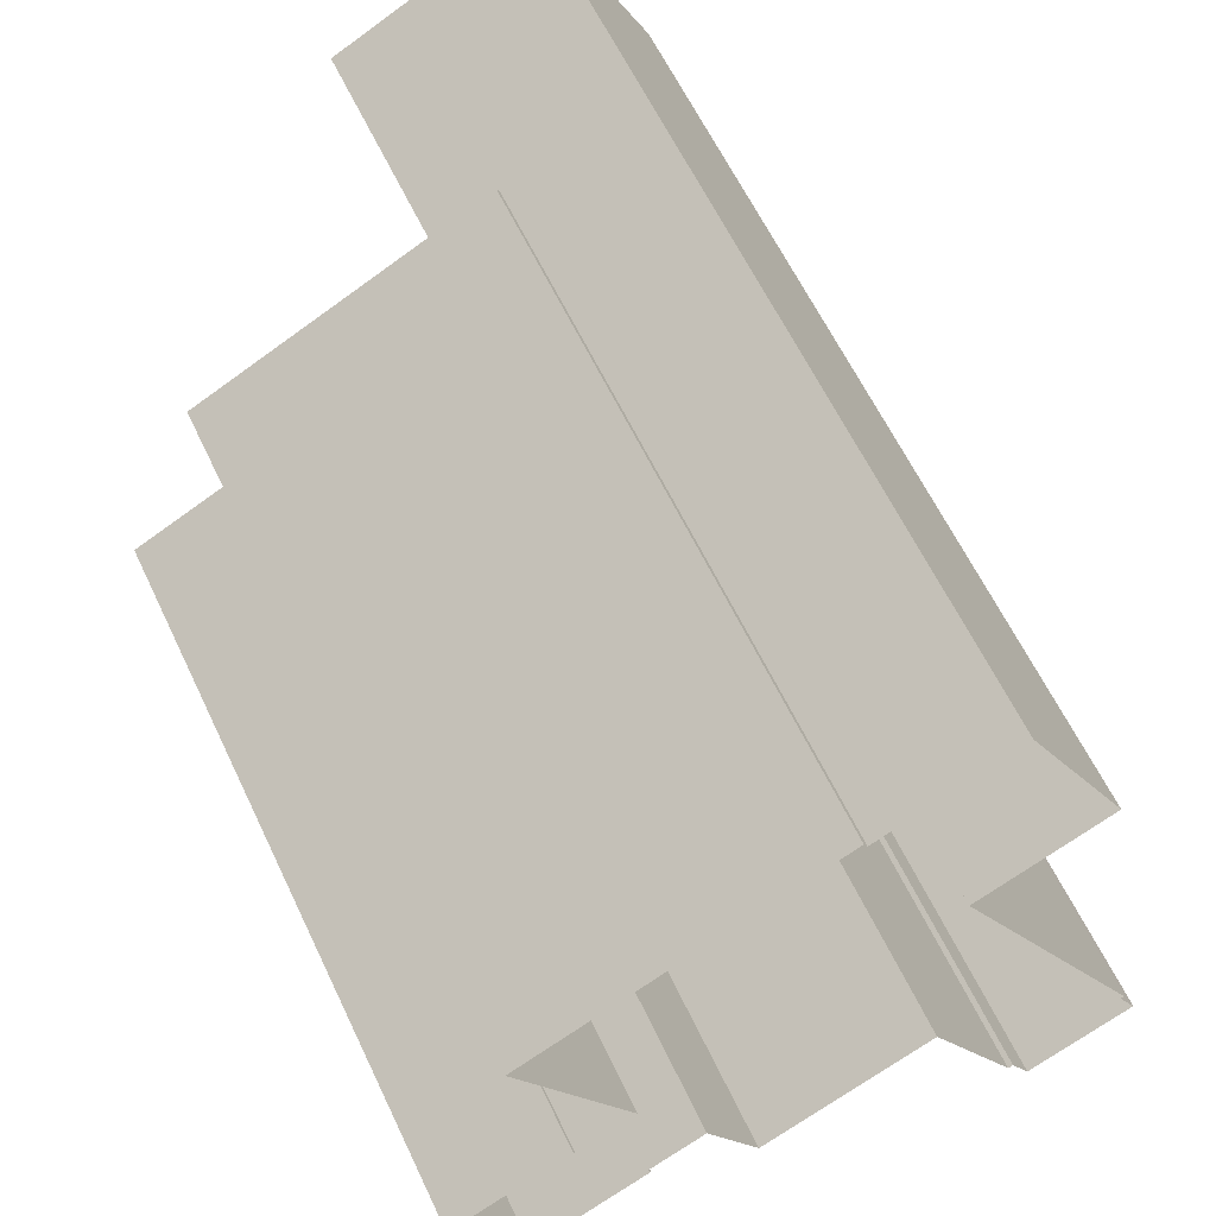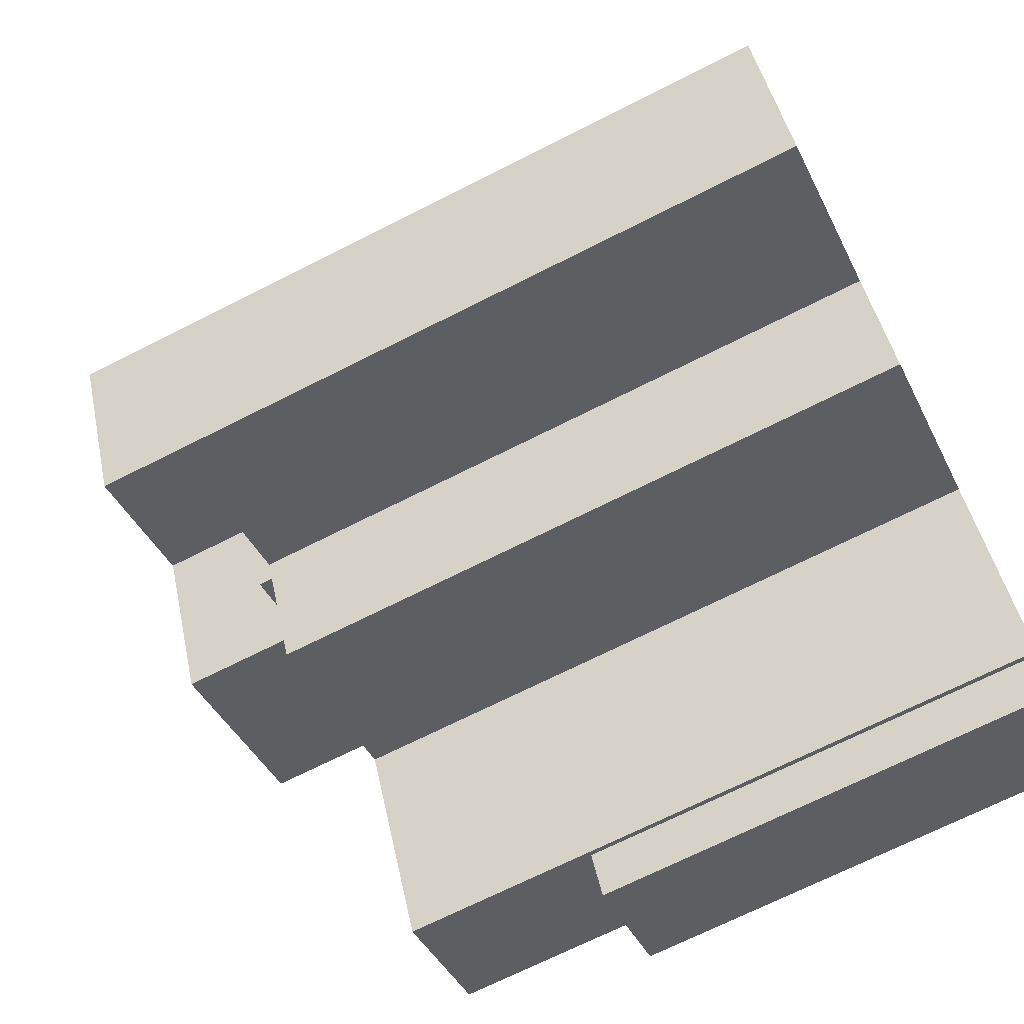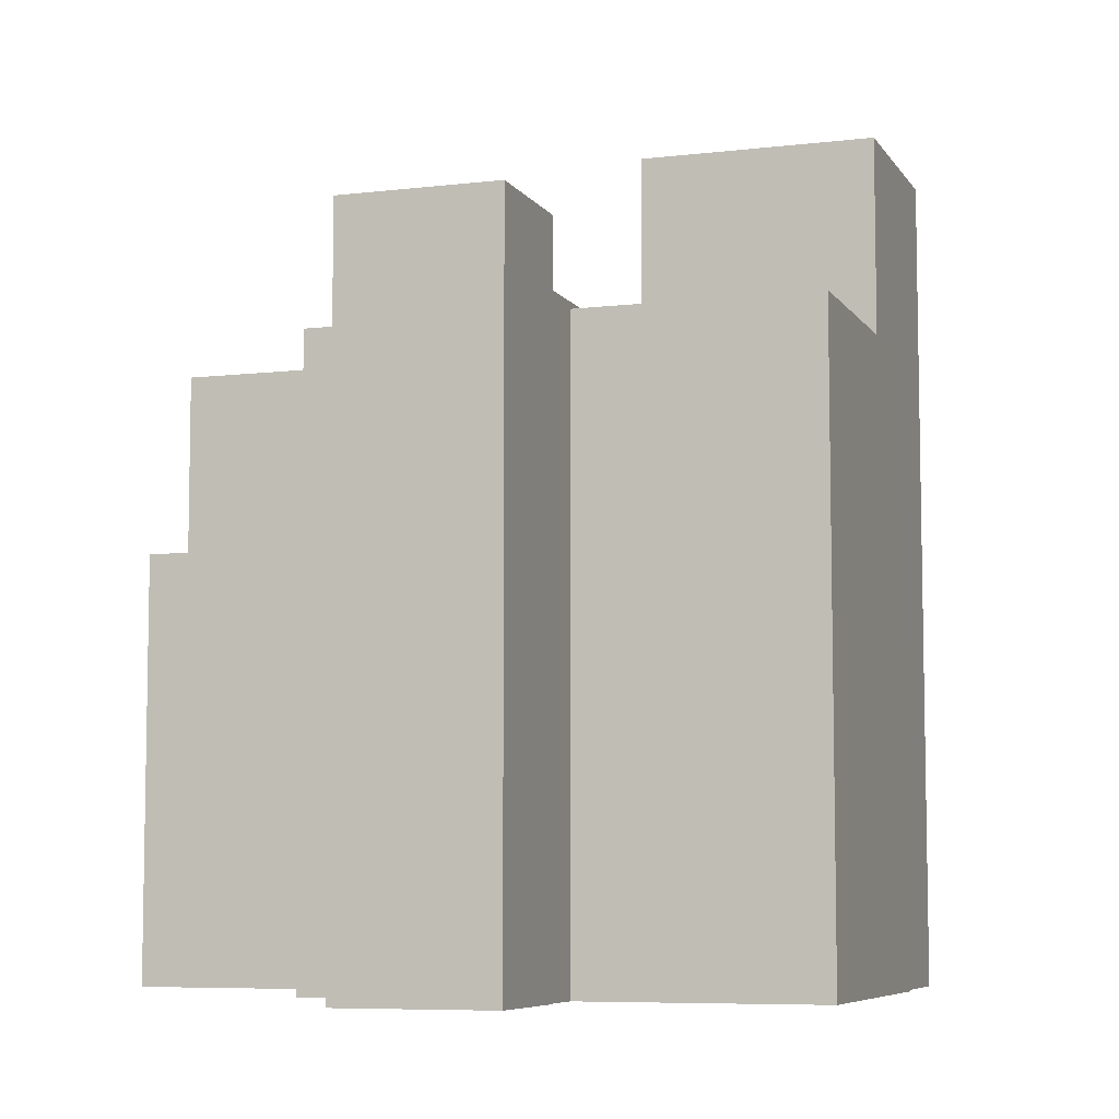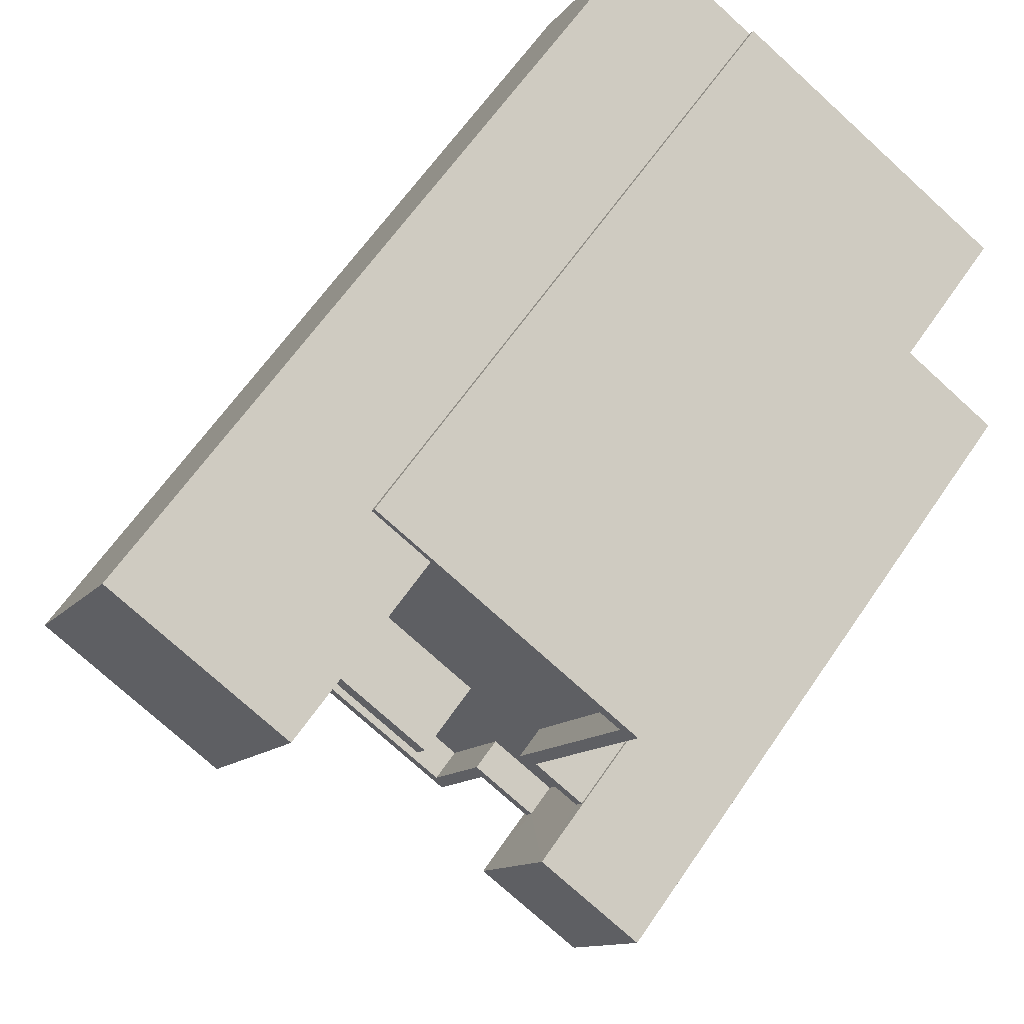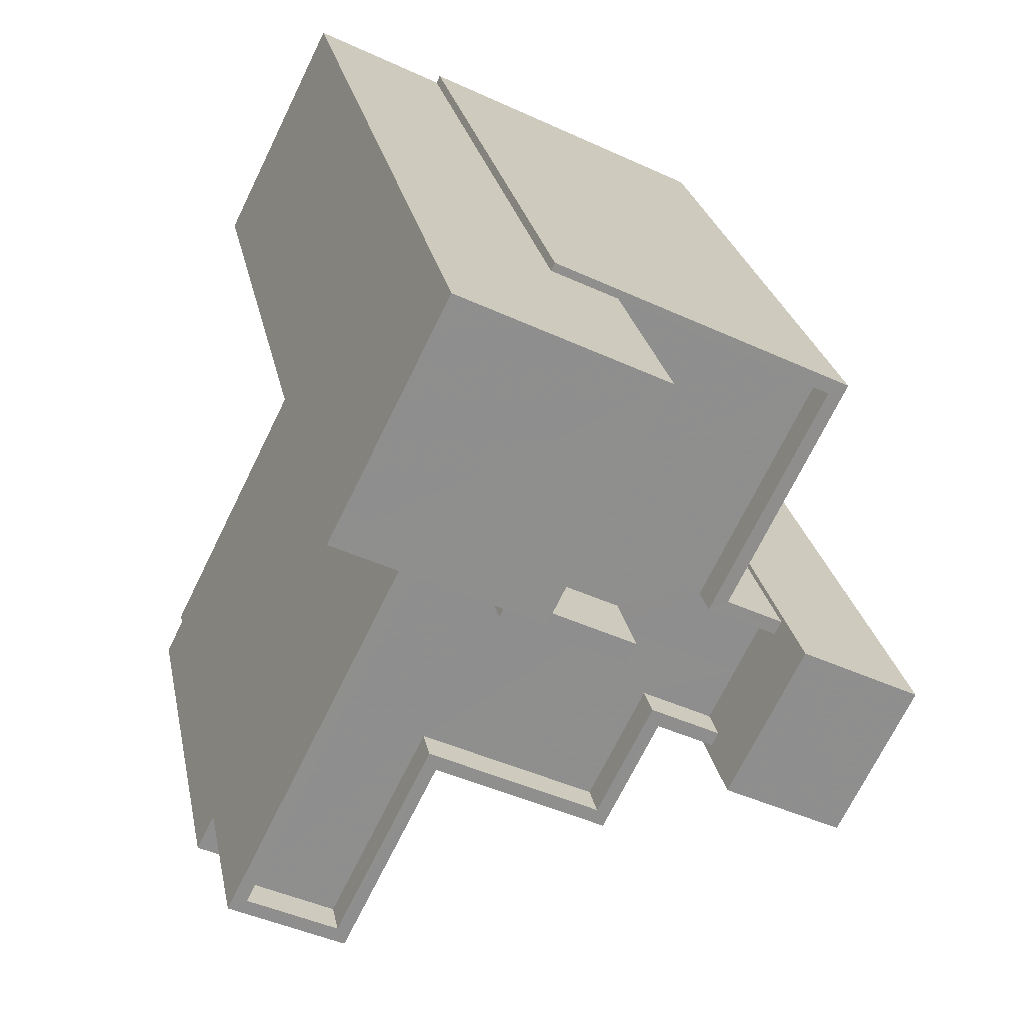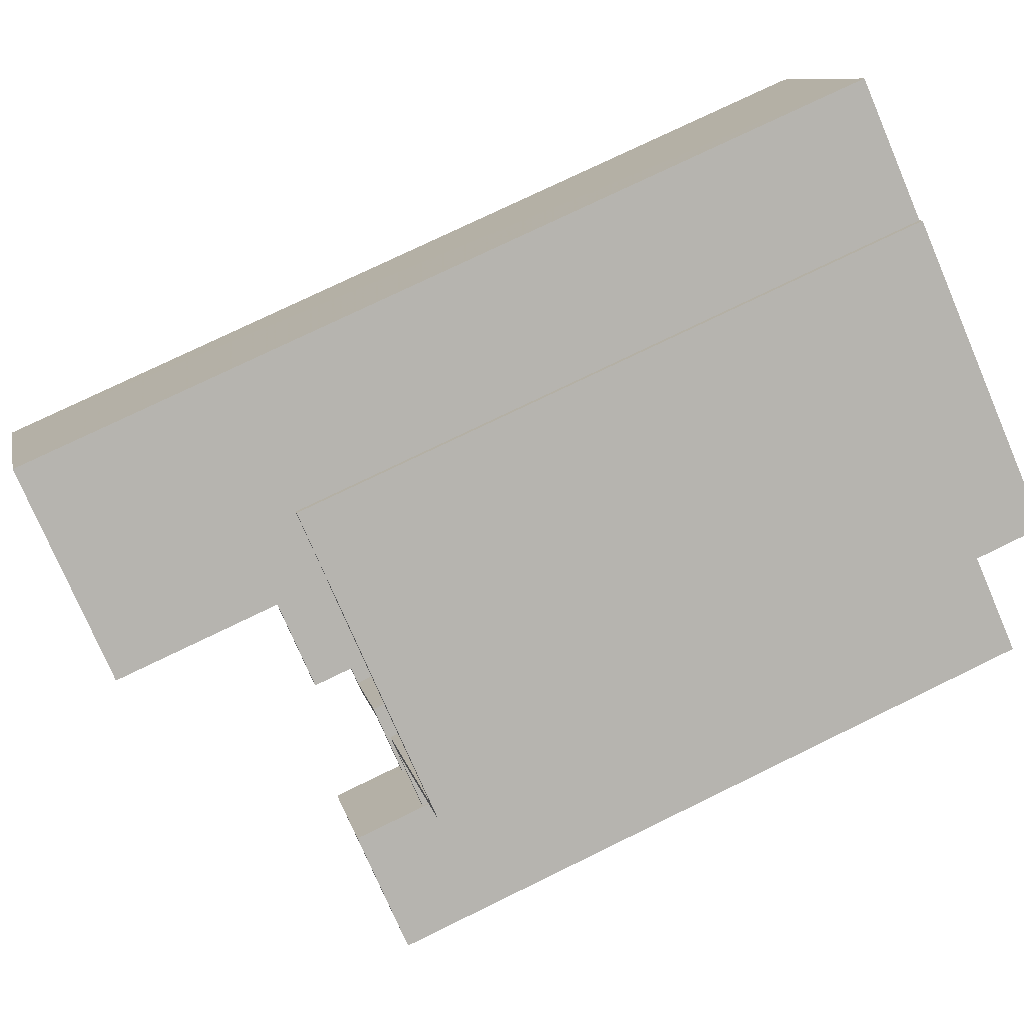
<metadata>
{"format":"obj","ext":"obj","renderer":"f3d","projection":"perspective","resolution":1024,"background":"white","views":[{"elev":61.4,"azim":154.7,"up":"+Y"},{"elev":-69.7,"azim":116.9,"up":"+Y"},{"elev":-7.0,"azim":82.3,"up":"+Z"},{"elev":62.8,"azim":34.2,"up":"+Y"},{"elev":25.2,"azim":-10.9,"up":"+Y"},{"elev":75.3,"azim":64.0,"up":"+Y"}]}
</metadata>
<code>
v -5405 -3.55e+04 3.456
v -5399 -3.55e+04 3.457
v -5402 -3.55e+04 3.455
v -5403 -3.55e+04 3.458
v -5403 -3.55e+04 3.458
v -5410 -3.548e+04 3.464
v -5401 -3.549e+04 3.461
v -5410 -3.548e+04 3.464
v -5421 -3.551e+04 3.455
v -5417 -3.551e+04 3.455
v -5418 -3.551e+04 3.454
v -5405 -3.55e+04 3.459
v -5405 -3.55e+04 3.456
v -5414 -3.548e+04 3.465
v -5418 -3.549e+04 3.462
v -5414 -3.55e+04 3.457
v -5417 -3.551e+04 3.455
v -5407 -3.55e+04 3.457
v -5409 -3.55e+04 3.455
v -5421 -3.55e+04 3.456
v -5414 -3.549e+04 3.461
v -5420 -3.55e+04 3.456
v -5417 -3.551e+04 17.64
v -5421 -3.551e+04 17.64
v -5418 -3.551e+04 17.64
v -5420 -3.55e+04 17.65
v -5414 -3.55e+04 22.39
v -5409 -3.55e+04 22.39
v -5407 -3.55e+04 22.39
v -5420 -3.55e+04 22.39
v -5417 -3.551e+04 22.38
v -5414 -3.549e+04 22.39
v -5405 -3.55e+04 22.39
v -5404 -3.55e+04 22.39
v -5408 -3.55e+04 22.39
v -5412 -3.549e+04 22.39
v -5403 -3.55e+04 22.39
v -5405 -3.55e+04 22.39
v -5412 -3.549e+04 22.39
v -5412 -3.549e+04 22.39
v -5413 -3.549e+04 22.39
v -5402 -3.549e+04 22.39
v -5409 -3.549e+04 22.39
v -5408 -3.55e+04 22.39
v -5405 -3.55e+04 23.49
v -5405 -3.55e+04 23.49
v -5407 -3.55e+04 23.49
v -5409 -3.55e+04 23.48
v -5409 -3.55e+04 23.49
v -5407 -3.55e+04 23.49
v -5420 -3.55e+04 23.49
v -5413 -3.549e+04 23.49
v -5414 -3.549e+04 23.49
v -5417 -3.551e+04 23.48
v -5414 -3.55e+04 23.49
v -5417 -3.551e+04 23.48
v -5421 -3.55e+04 23.49
v -5414 -3.55e+04 23.49
v -5405 -3.55e+04 23.49
v -5403 -3.55e+04 23.49
v -5403 -3.55e+04 23.49
v -5405 -3.55e+04 23.49
v -5401 -3.549e+04 23.49
v -5402 -3.549e+04 23.49
v -5408 -3.549e+04 23.49
v -5410 -3.548e+04 23.49
v -5410 -3.548e+04 23.49
v -5409 -3.549e+04 23.49
v -5403 -3.55e+04 25.82
v -5402 -3.55e+04 25.82
v -5399 -3.55e+04 25.82
v -5405 -3.55e+04 25.82
v -5408 -3.55e+04 24.95
v -5412 -3.549e+04 24.95
v -5412 -3.549e+04 24.95
v -5408 -3.55e+04 24.95
v -5408 -3.549e+04 30.07
v -5418 -3.549e+04 30.07
v -5412 -3.549e+04 30.07
v -5414 -3.548e+04 30.07
f 1 2 3
f 2 4 5
f 6 7 8
f 9 10 11
f 8 7 12
f 13 1 3
f 12 4 1
f 14 8 15
f 10 16 17
f 16 18 19
f 1 18 12
f 20 21 16
f 8 21 15
f 22 20 16
f 22 10 9
f 1 4 2
f 8 12 21
f 10 22 16
f 16 21 18
f 21 12 18
f 23 24 25
f 23 26 24
f 27 28 29
f 27 30 31
f 32 30 27
f 29 33 34
f 29 34 35
f 36 32 27
f 36 27 35
f 27 29 35
f 34 37 38
f 38 35 34
f 39 32 36
f 40 41 32
f 42 43 40
f 42 40 38
f 38 44 35
f 44 40 39
f 39 40 32
f 38 40 44
f 45 46 47
f 48 47 49
f 46 50 47
f 51 52 53
f 54 55 56
f 48 49 55
f 54 51 57
f 51 53 57
f 49 47 50
f 49 58 55
f 54 56 51
f 58 56 55
f 59 60 61
f 62 60 59
f 59 63 64
f 65 63 66
f 65 66 67
f 68 64 65
f 62 59 64
f 64 63 65
f 69 70 71
f 69 72 70
f 73 74 75
f 73 76 74
f 77 78 79
f 77 80 78
f 10 25 11
f 10 23 25
f 25 9 11
f 25 24 9
f 22 9 24
f 26 22 24
f 10 17 23
f 17 54 23
f 22 26 20
f 23 54 57
f 26 23 57
f 20 26 57
f 61 12 59
f 61 4 12
f 67 66 6
f 8 67 6
f 6 63 7
f 6 66 63
f 59 12 7
f 63 59 7
f 45 47 18
f 1 45 18
f 48 19 18
f 47 48 18
f 48 16 19
f 48 55 16
f 16 54 17
f 16 55 54
f 57 21 20
f 57 53 21
f 56 31 30
f 51 56 30
f 30 32 51
f 32 41 52
f 32 52 51
f 43 42 64
f 68 43 64
f 62 42 38
f 62 64 42
f 60 62 38
f 37 60 38
f 46 29 50
f 46 33 29
f 49 29 28
f 49 50 29
f 49 28 27
f 58 49 27
f 56 27 31
f 56 58 27
f 71 2 5
f 69 71 5
f 2 70 3
f 2 71 70
f 70 13 3
f 70 72 13
f 5 4 61
f 5 61 69
f 72 69 46
f 45 1 13
f 72 45 13
f 46 34 33
f 60 37 34
f 72 46 45
f 69 61 60
f 69 60 46
f 46 60 34
f 39 75 74
f 39 36 75
f 76 39 74
f 76 44 39
f 73 44 76
f 73 35 44
f 36 35 73
f 75 36 73
f 53 15 21
f 15 53 78
f 40 79 52
f 41 40 52
f 79 78 53
f 79 53 52
f 78 14 15
f 78 80 14
f 8 14 67
f 14 80 67
f 67 77 65
f 67 80 77
f 65 77 68
f 77 79 68
f 68 40 43
f 68 79 40

</code>
